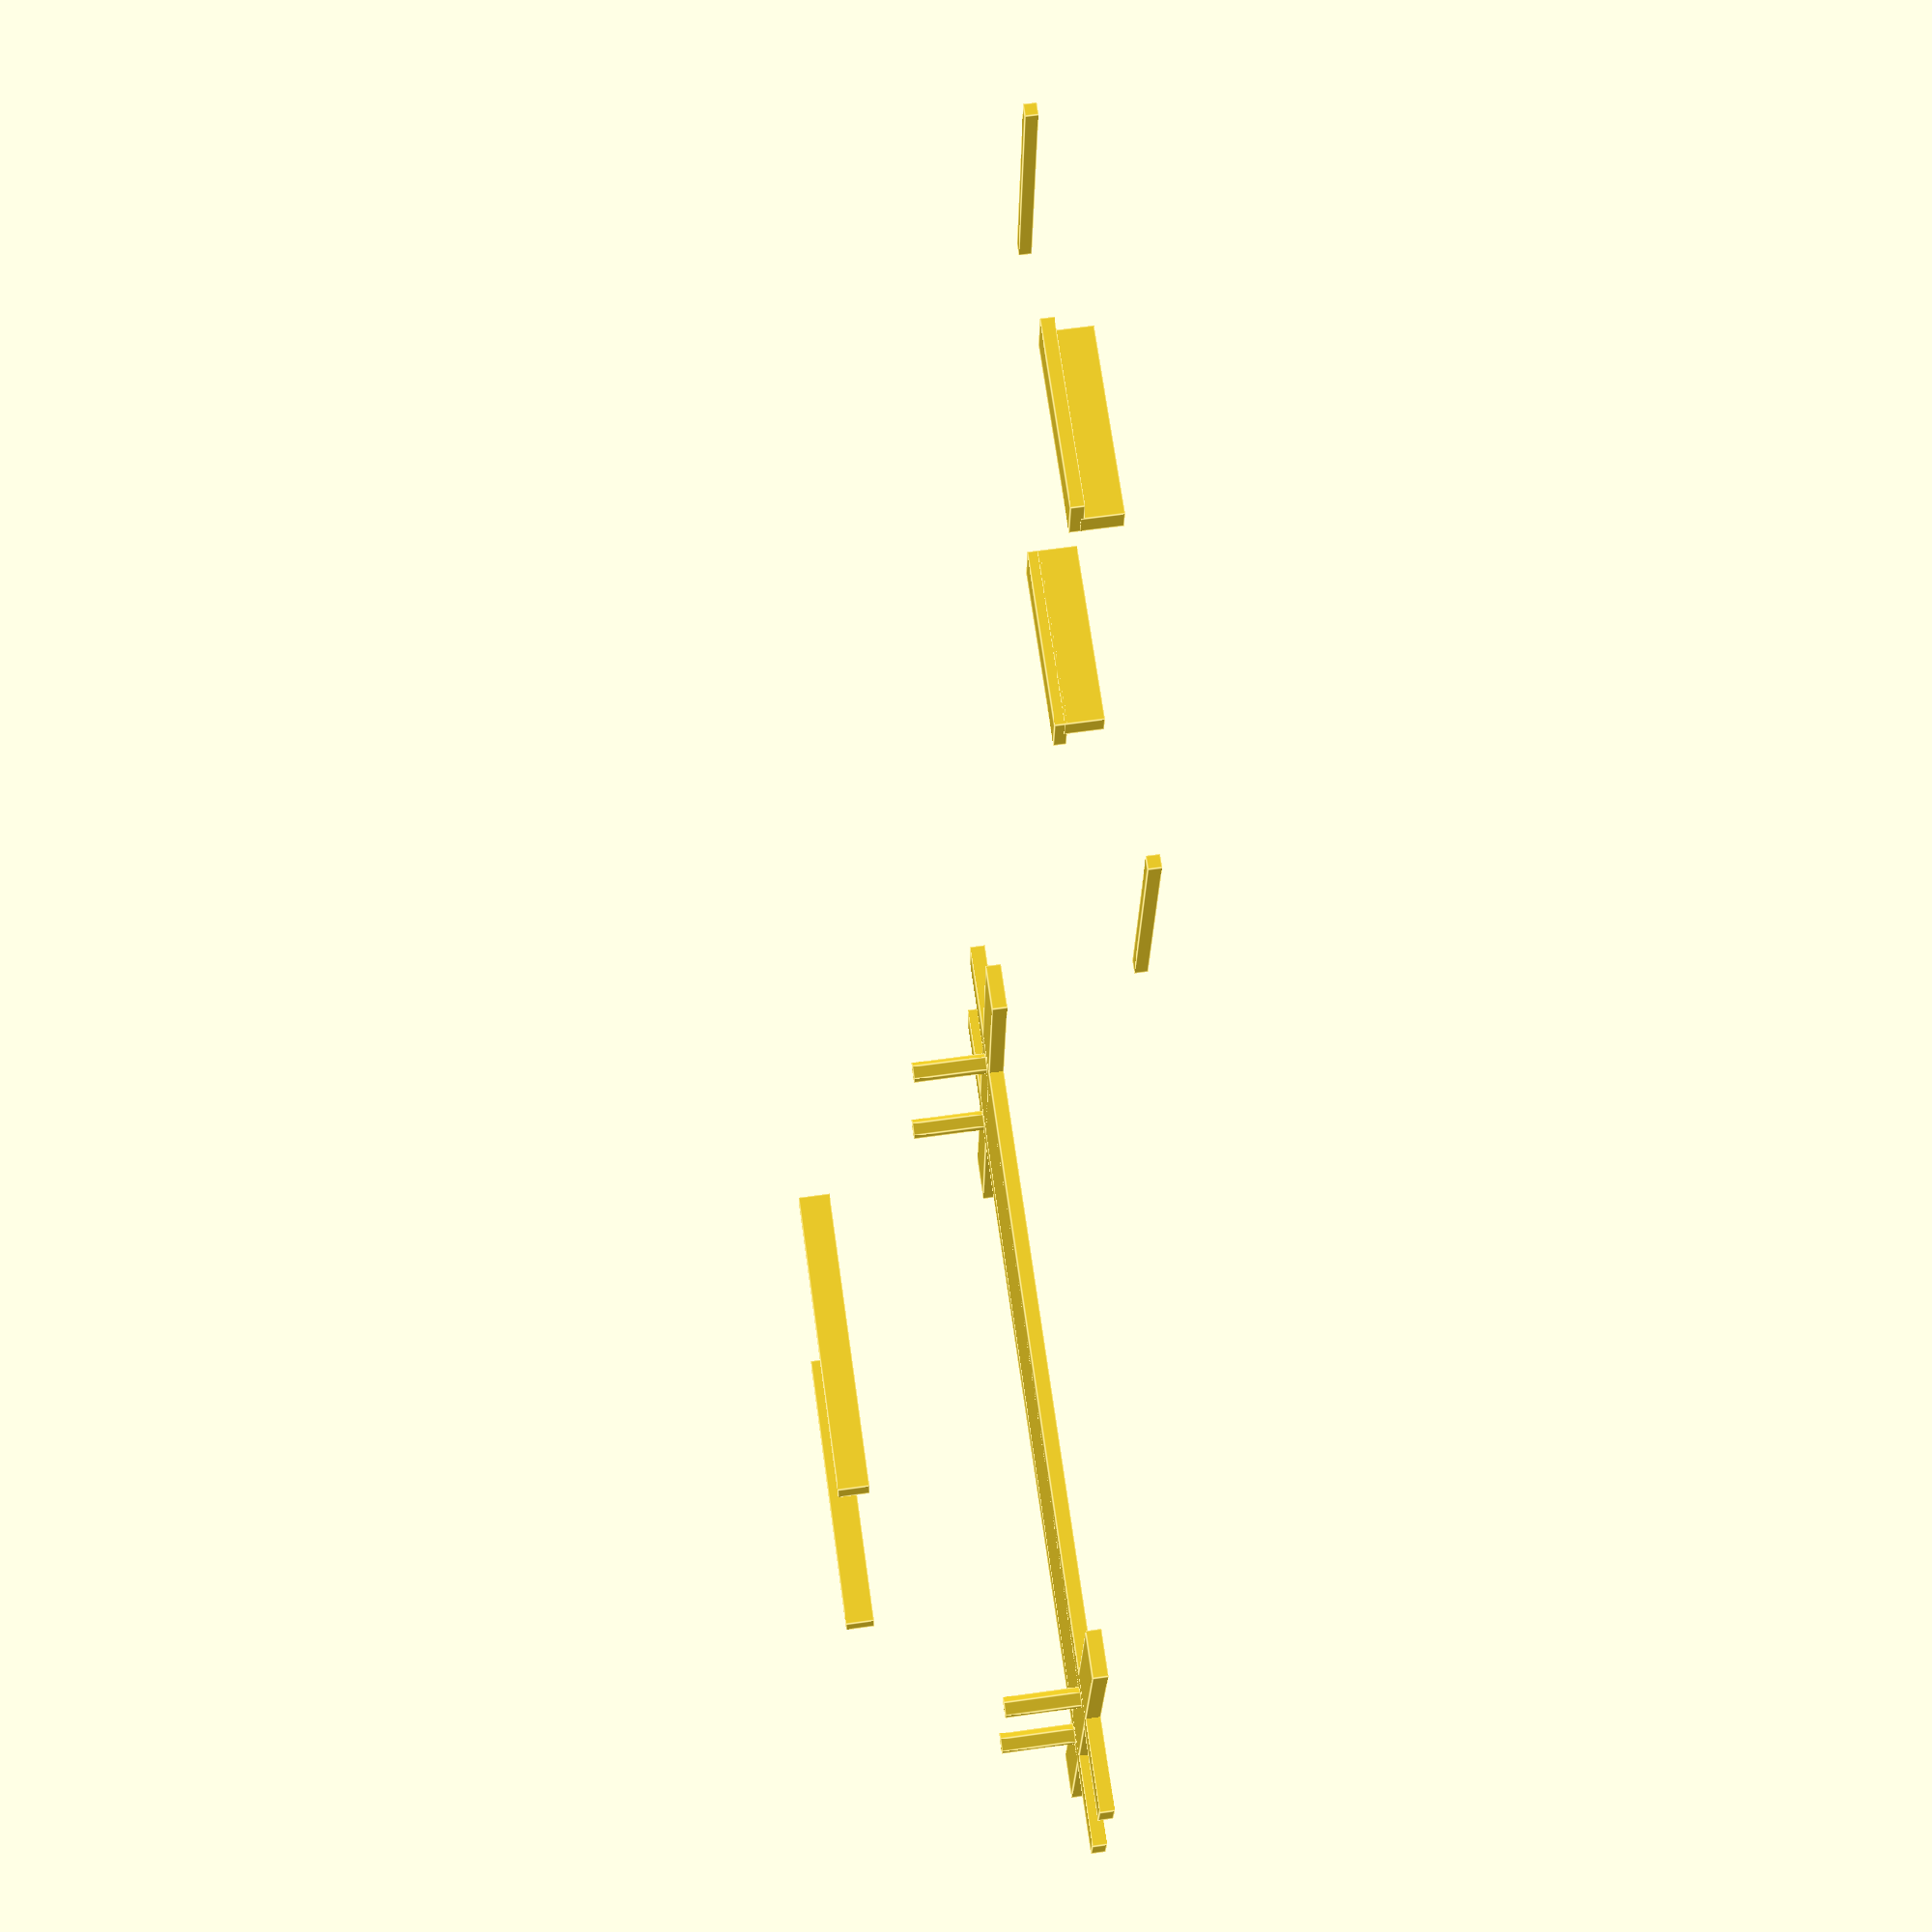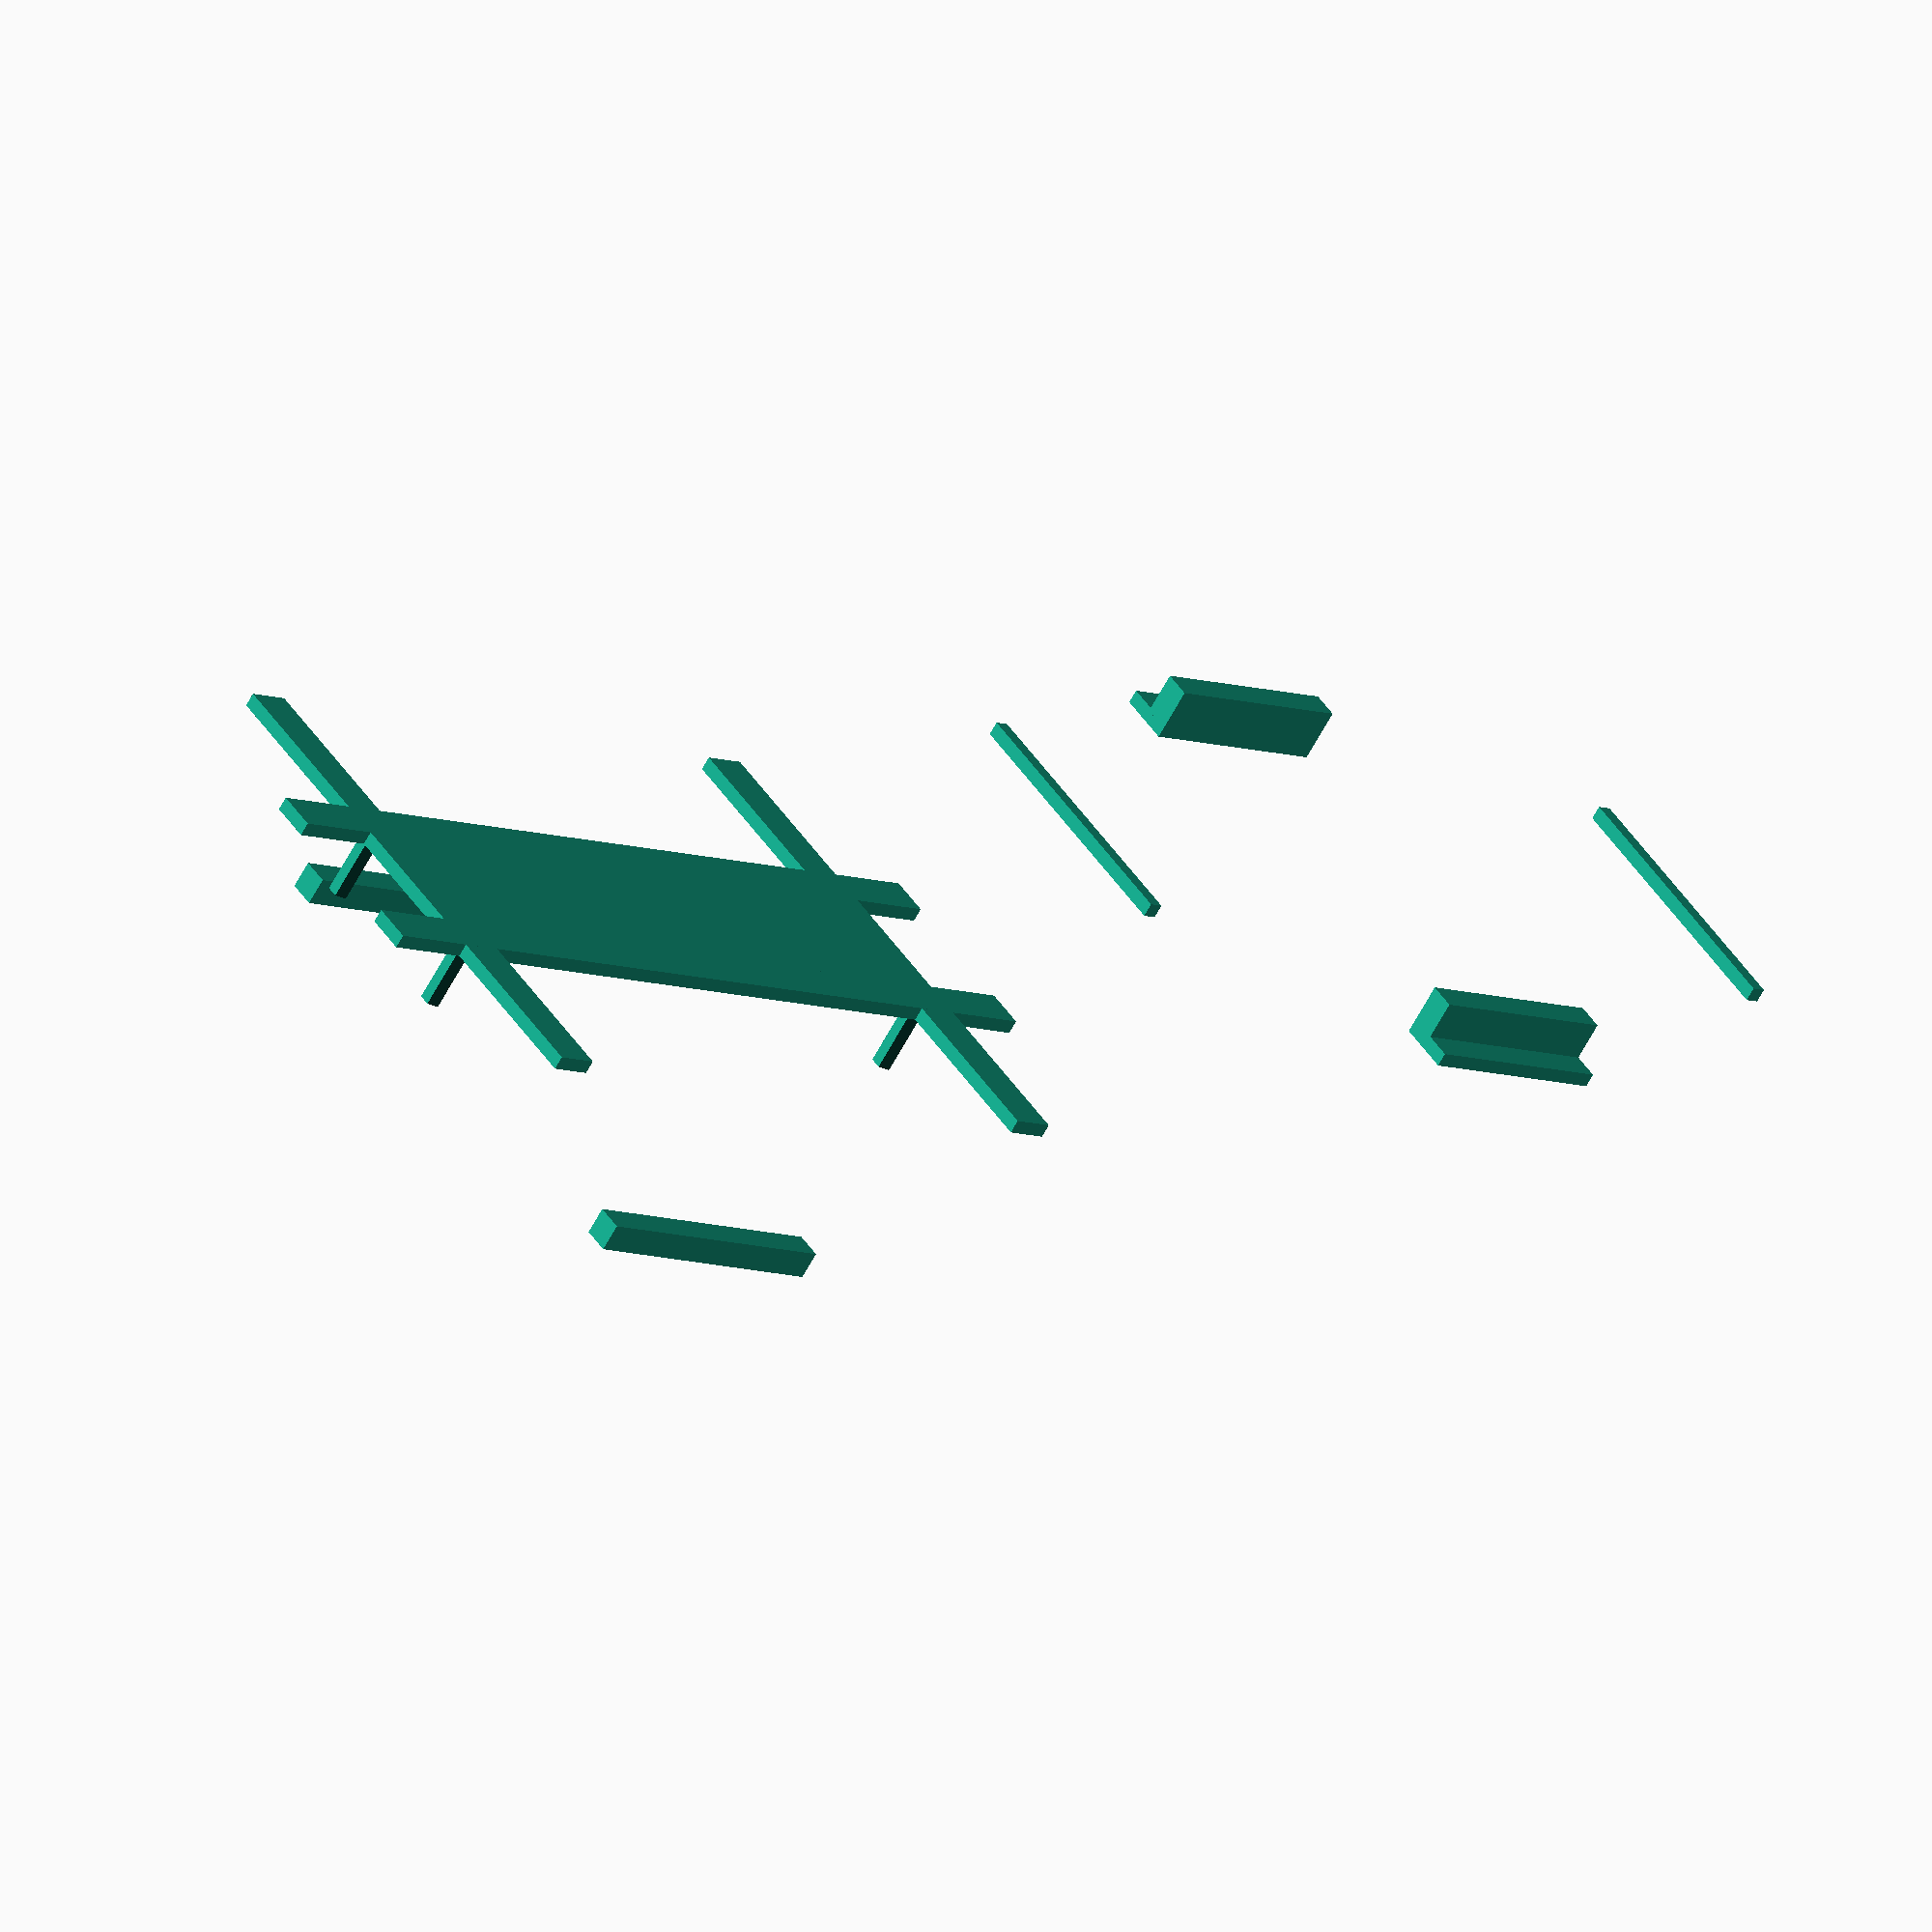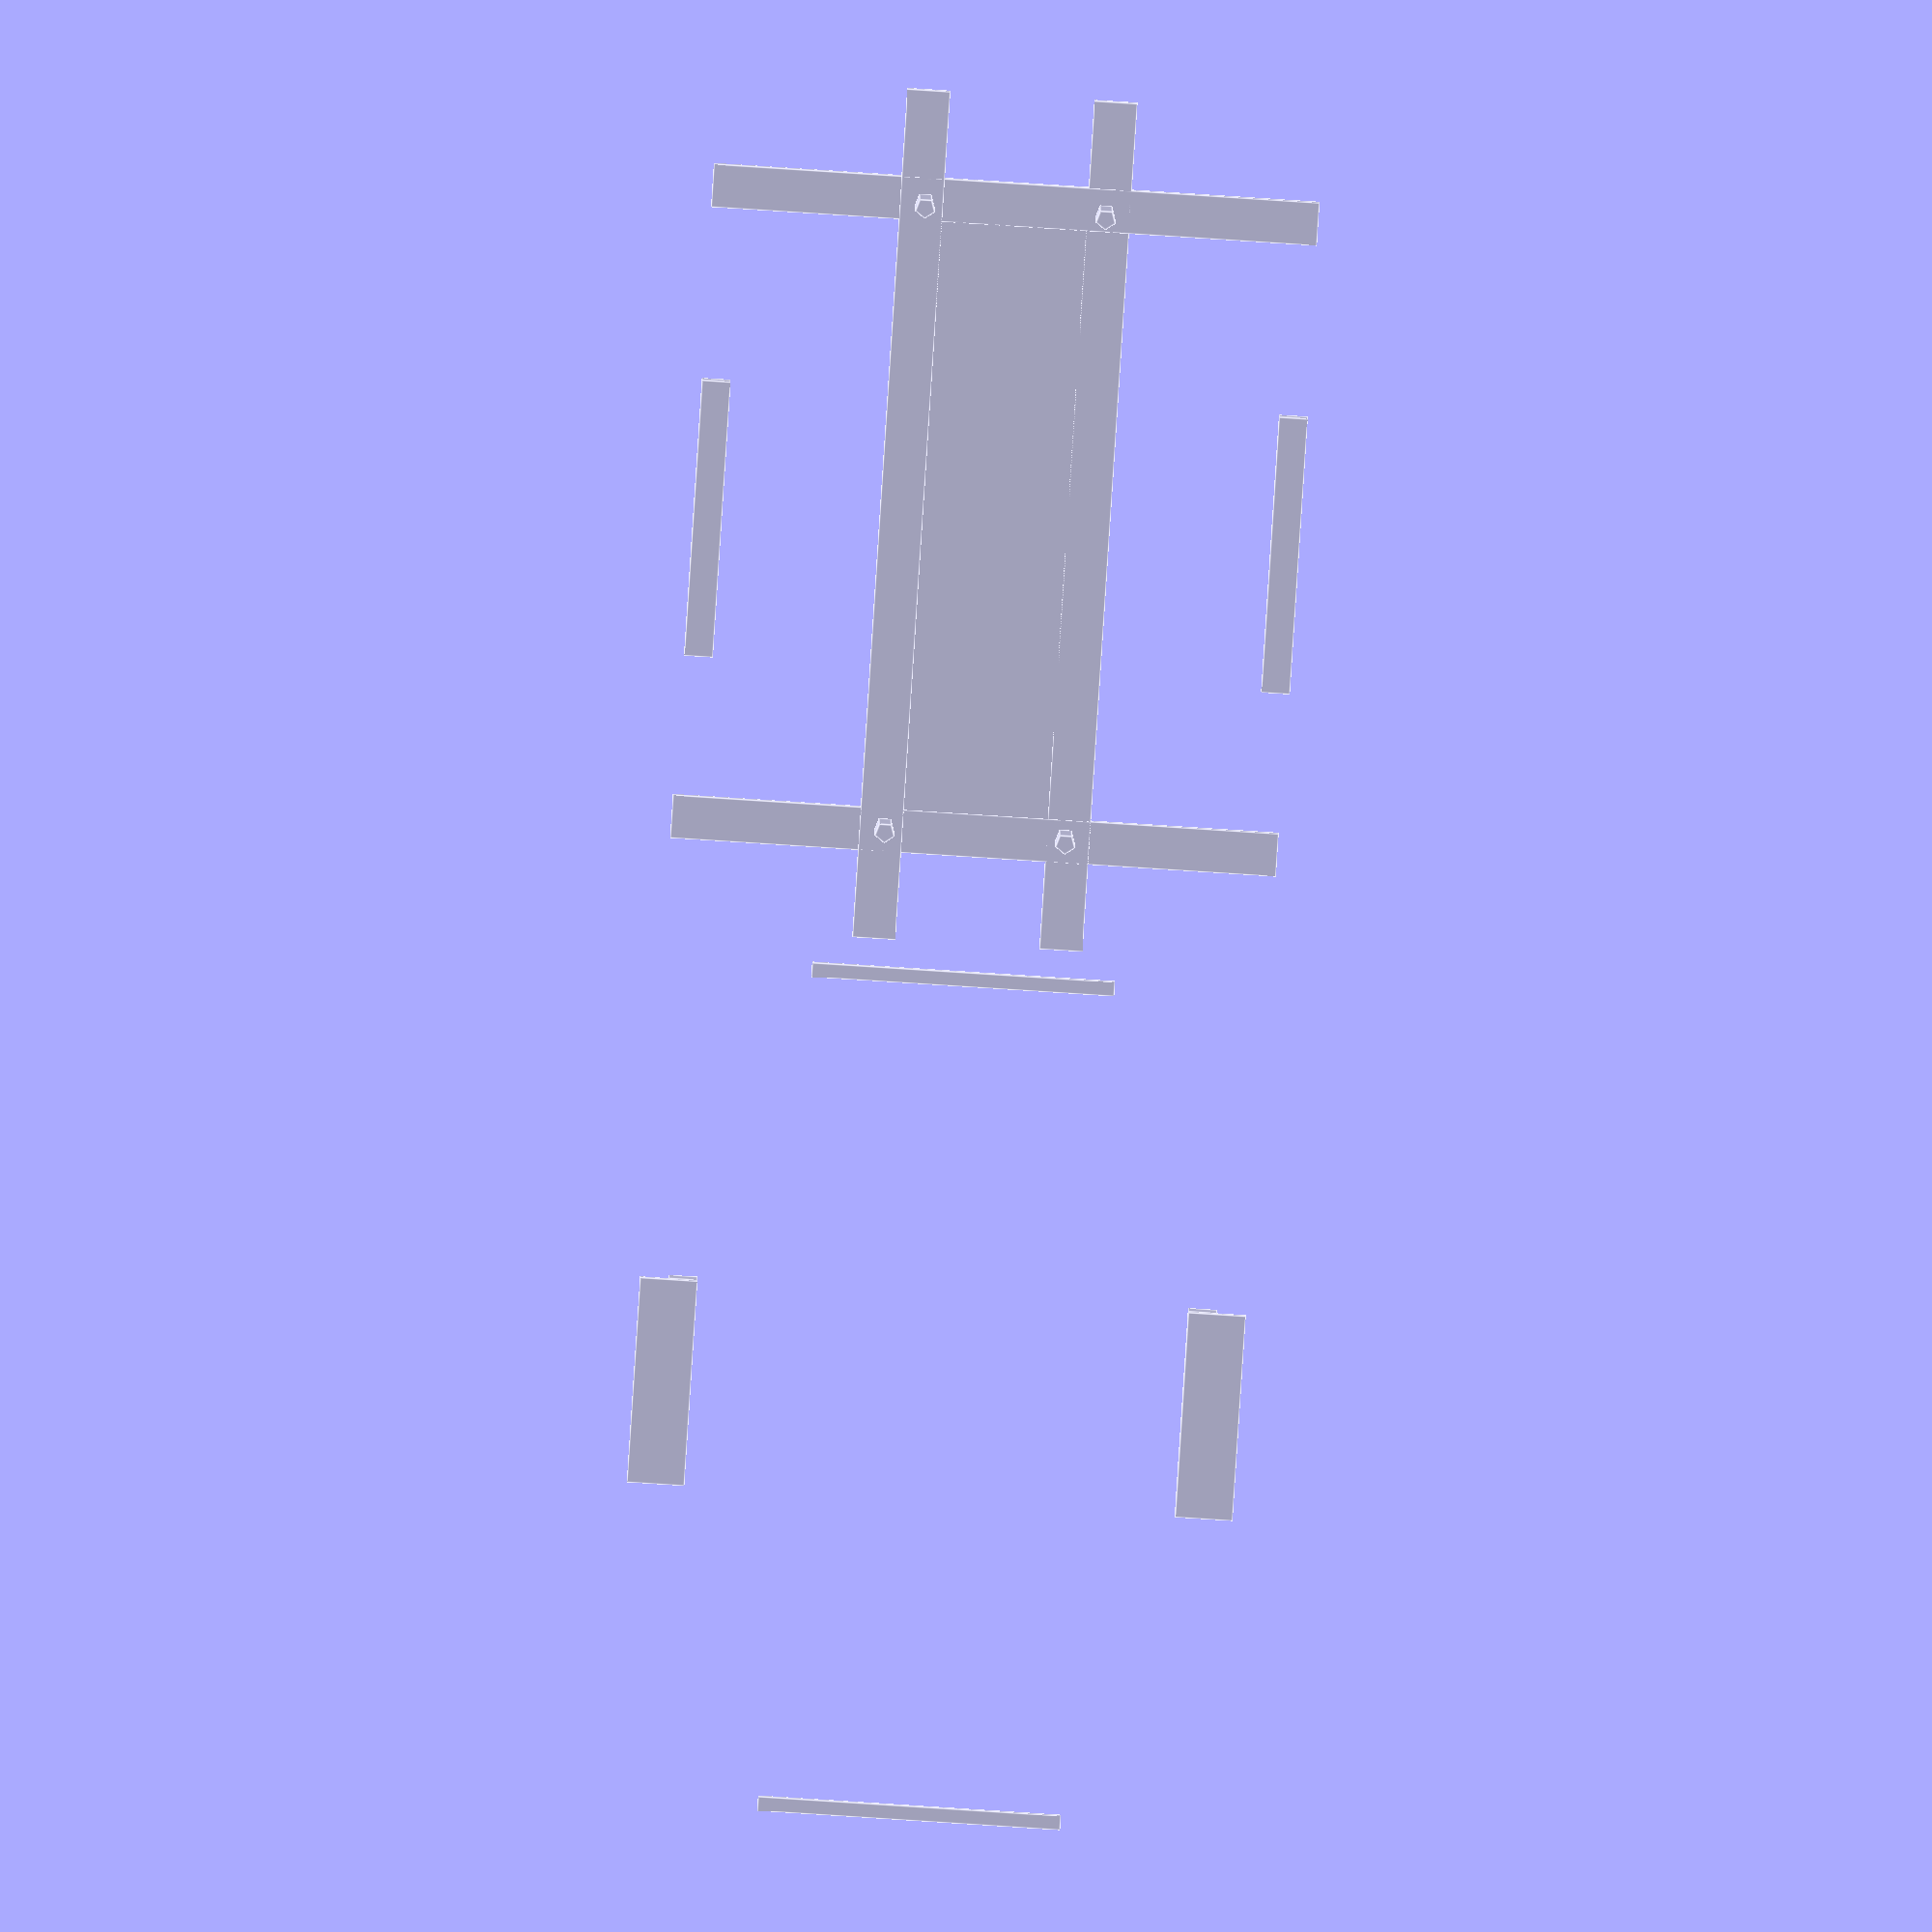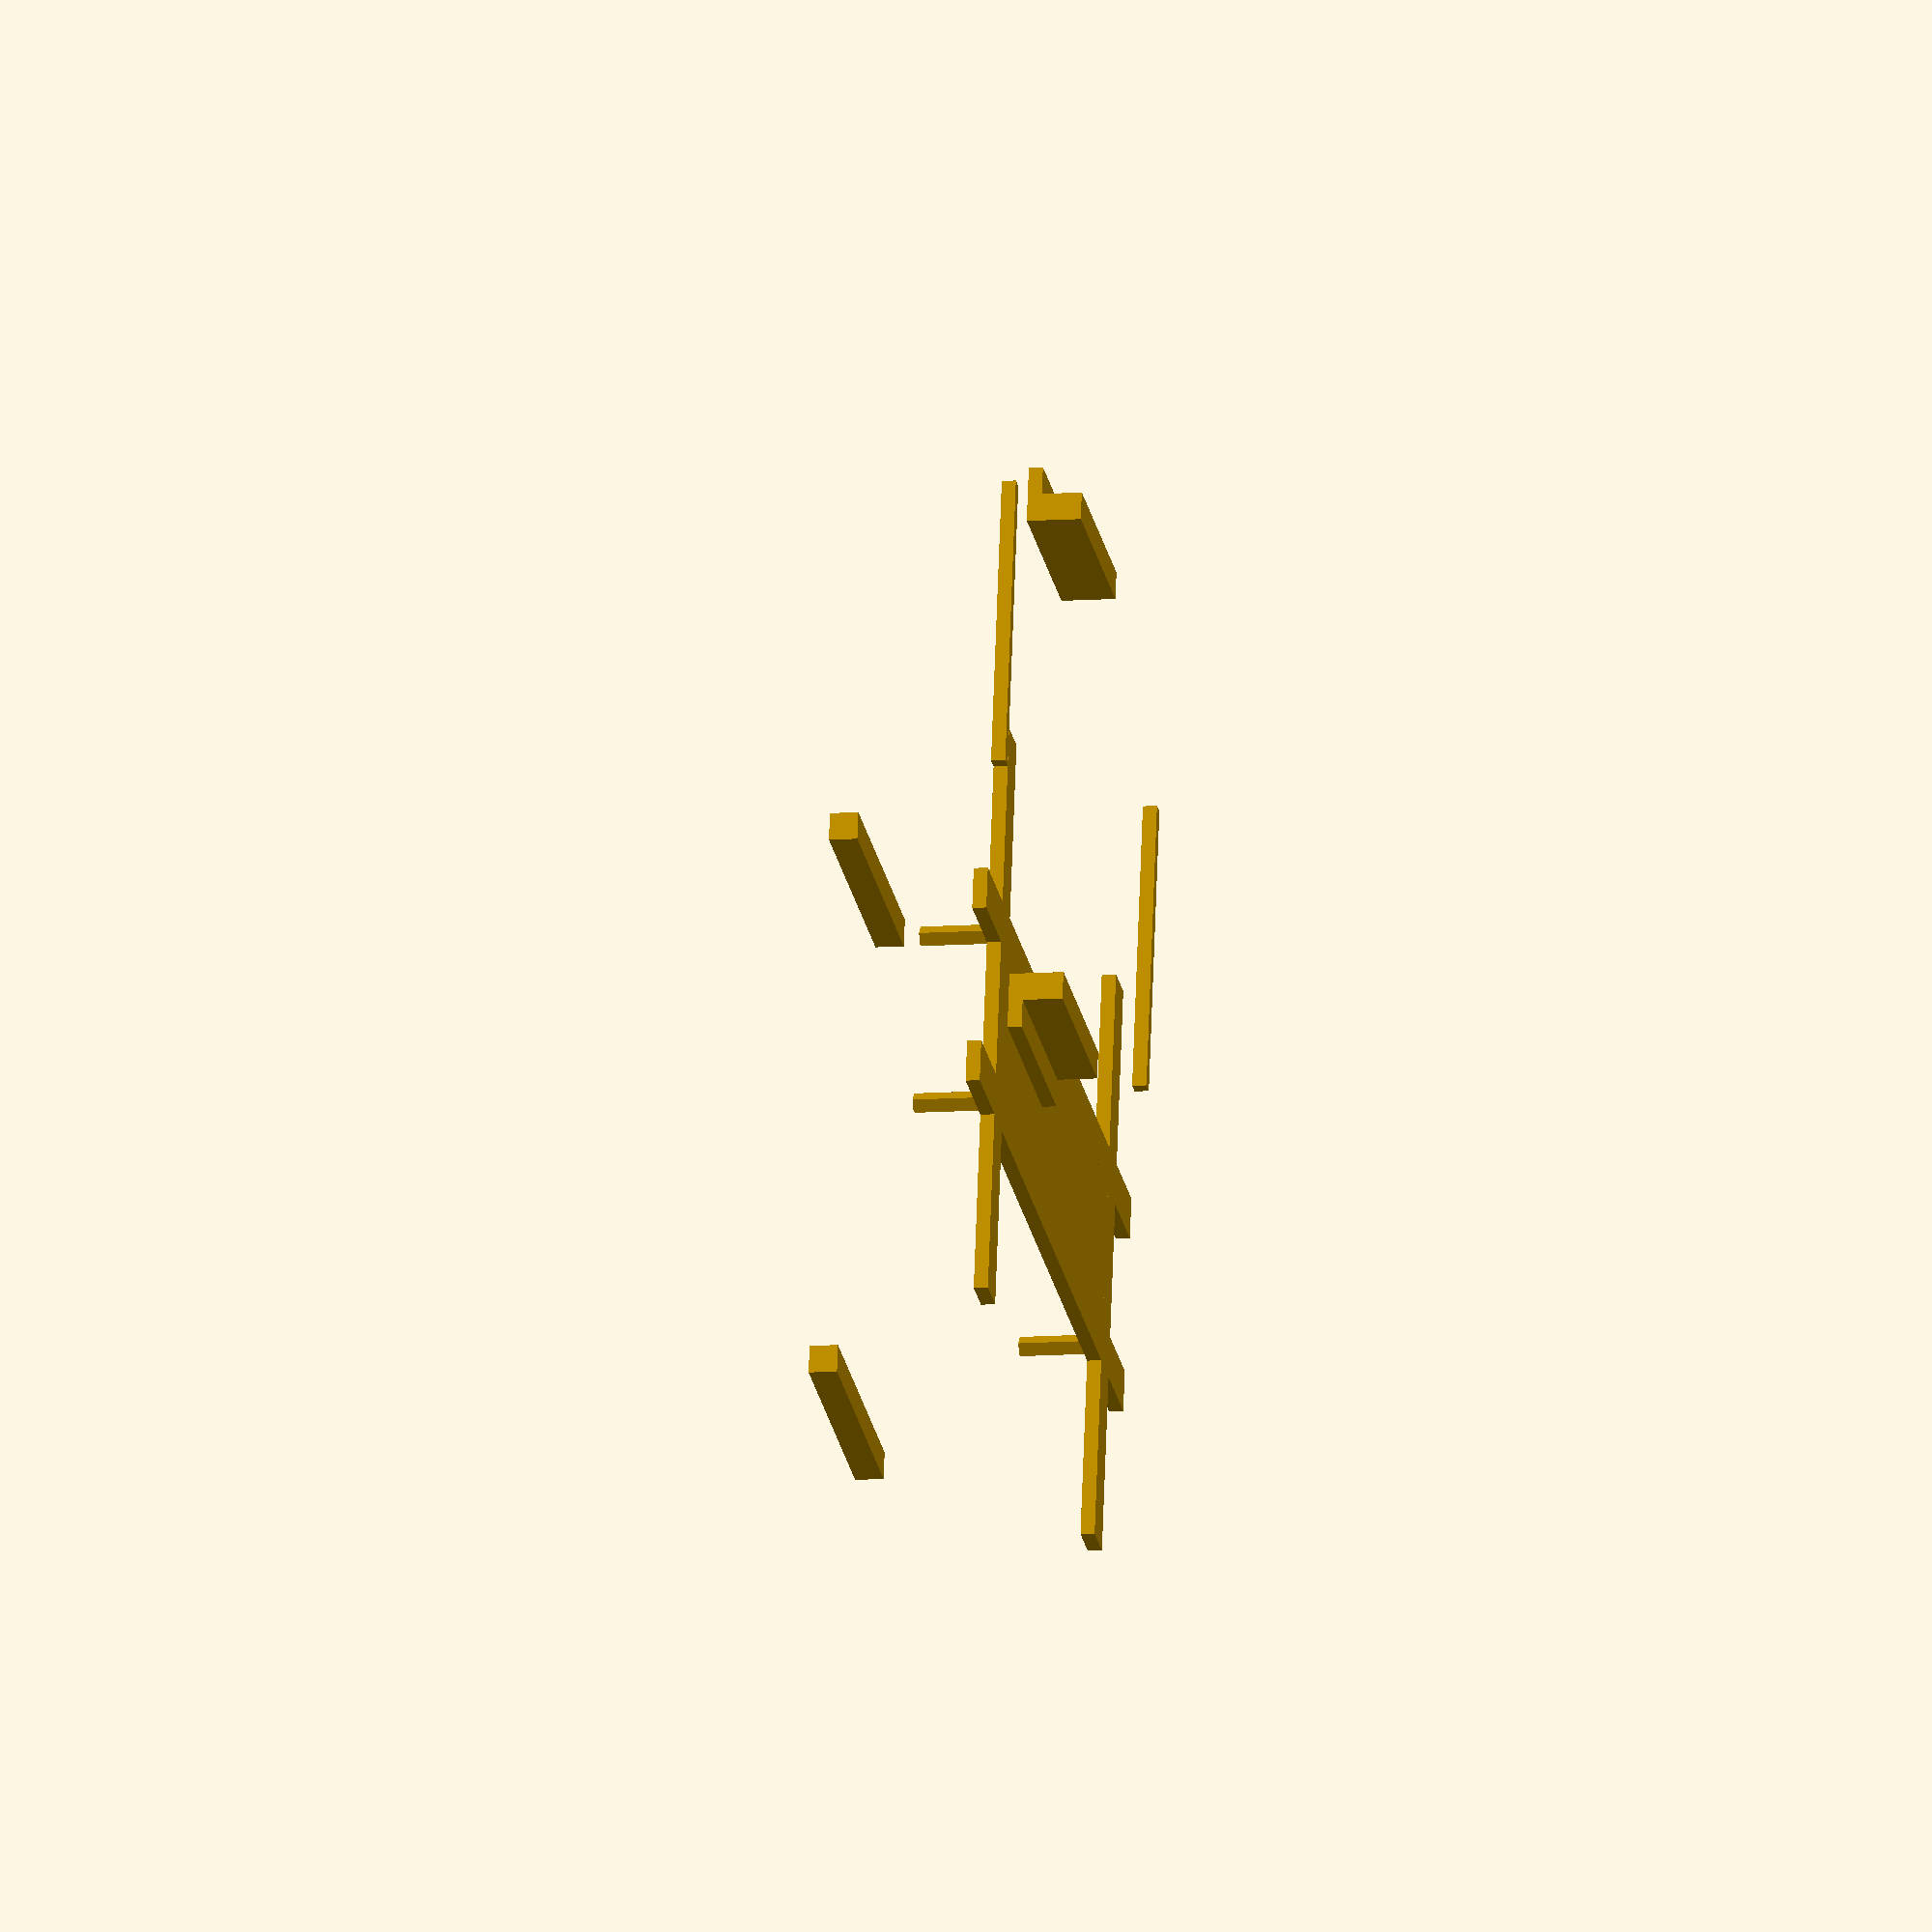
<openscad>
use <MCAD/boxes.scad>

// ——— Preview resolution ———
$fa = $preview ? 12 : 1;
$fs = $preview ? 2  : 0.4;

// ——— Parameters ———
height        = 56;
border        = 2;
fix           = 0.005;
radius        = 5;
show_box      = true;
show_button   = false;
show_esp32    = false;
esp32_support = true;
use_roundbox  = true;
show_cover    = true;

// USB
use_usb       = true;
usb_w         = 13.6;
usb_d         = border;
usb_h         = 5.5;
usb_padd      = 8;

// Support
support_w            = 32;
support_h            = 94;
support_d            = 2;
support_button_padd  = 2;
support_aba          = 6;
pin_diam             = 2.9;
pin_padd             = 2;
pin_h                = 10;

// Button grid
cl_x_count   = 3;
cl_y_count   = 2;
cl_diameter  = 30.1;
cl_padding   = 4;
cl_pad_ext   = cl_padding * 3;
cl_radius    = cl_diameter / 2;
button_h = 22;

// Derived dimensions
width        = cl_x_count*(cl_diameter+cl_padding) - cl_padding + 2*cl_pad_ext;
depth        = cl_y_count*(cl_diameter+cl_padding) - cl_padding + 2*cl_pad_ext;
inner_width  = width  - 2*border;
inner_depth  = depth  - 2*border;

// ——— Helpers ———
module grid_cylinders(count_x, count_y, r, z_offset, cyl_h) {
    for (x=[0:count_x-1])
    for (y=[0:count_y-1]) {
        translate([
            r + cl_pad_ext + x*(2*r + cl_padding),
            r + cl_pad_ext + y*(2*r + cl_padding),
            z_offset
        ]) cylinder(h=cyl_h, r=r);
    }
}

module tabs() {
    tab_w = (inner_width/3) - 1;
    tab_h = 4;
    tab_d = 4;
    translate([border + ((inner_width - tab_w)/2), 0, 0]) {
        translate([0, border - fix, 0]) cube([tab_w, tab_d, tab_h]);
        translate([0, depth - border - tab_d + fix, 0]) cube([tab_w, tab_d, tab_h]);
    }
}

module my_cube(w, d, h, r) {
    translate([0,0,-h]) difference() {
        translate([w/2, d/2, h])
            roundedBox(size=[w,d,h*2], radius=r);
        translate([-fix, -fix, -fix])
            cube([w+2*fix, d+2*fix, h+fix]);
    }
}

// ——— Main box ———
module my_box() {
    translate([0,0,height]) rotate([0,180,0]) {
        union() {
            difference() {
                // Outer shell
                if (use_roundbox) my_cube(width, depth, height, radius);
                else cube([width, depth, height]);

                // Inner cut
                translate([border, border, -fix]) {
                    if (use_roundbox) my_cube(inner_width, inner_depth, height-border, radius);
                    else cube([inner_width, inner_depth, height-border]);
                }

                // Button holes
                grid_cylinders(
                    cl_x_count, cl_y_count, cl_radius,
                    height - border - fix*2,
                    border + fix*4
                );

                // USB cutout
                if (use_usb) {
                    translate([
                        //border + inner_width/2 - usb_w/2,
                        usb_w/2 + border + ((inner_width - usb_w) / 2),
                        usb_d/2,
                        usb_padd + usb_h/2
                    ]) rotate([90,0,0])
                      roundedBox(
                        size=[usb_w, usb_h, usb_d + fix*2],
                        radius=2.6,
                        sidesonly=true
                      );
                }
            }

            // Side tabs
            tabs();
        }

        // Visible buttons
        if (show_button)
            grid_cylinders(
                cl_x_count, cl_y_count, cl_radius,
                height - border - fix*2 - button_h,
                button_h
            );
    }
}

// ——— ESP32 board ———
module esp32_board() {
    board_w = 91; board_d = 29; board_h = 24;
    support_pad = 3.5;

    z0 = board_h + border + button_h + support_button_padd + support_d + support_pad;
    x0 = -border - (inner_width  - board_w)/2;
    y0 =  border + (inner_depth - board_d)/2;

    translate([x0,y0,z0]) rotate([0,180,0])
        cube([board_w, board_d, board_h]);
}

// ——— ESP32 support ———
module esp32_support() {
    support_x_base = -border - ((inner_width  - support_h) / 2);
    support_y_base =  border + ((inner_depth  - support_w) / 2);
    support_z_base =  support_d + border + button_h + support_button_padd;
    orientation_main = [270, 0,  90];
    pin_offset   = pin_diam/2 + pin_padd;
    union() {
        // Main support block + pins
        translate([support_x_base, support_y_base, support_z_base])
            rotate(orientation_main)
                union() {
                    cube([support_w, support_d, support_h]);
                    // Pins
                    for (xpos = [pin_offset, support_w - pin_offset])
                      for (zpos = [pin_offset, support_h - pin_offset])
                        translate([xpos, fix, zpos])
                          rotate([ 90, 90, 0])
                            cylinder(h = pin_h, r = pin_diam/2);
                }

        // Tabs
        for (i = [0,1]) 
            translate([support_x_base + i*(-support_h + support_aba), border - fix, support_z_base])
              rotate(orientation_main)
                cube([ inner_depth + 2*fix, support_d, support_aba ]);
        for (j = [0,1])
            translate([-border + fix, support_y_base + j*(support_w - support_aba), support_z_base])
              rotate(orientation_main)
                cube([ support_aba, support_d, inner_width  + 2*fix ]);
    }
}

module cover() {
    translate([2, 0, 0]) {
        translate([0,0,-border])
            translate([width/2, depth/2, border])
                roundedBox(size=[width,depth,border], radius=radius, sidesonly=true);

        tab_w = (inner_width/4) - 1;
        tab_h = 2;
        tab_d = 8;
        tab_padd = 4.1;
        tab_altura_add = 1.5;
        translate([border + ((inner_width - tab_w)/2), 0, 0]) {
            translate([0, border - fix, tab_padd + tab_altura_add]) cube([tab_w, tab_d, tab_h]);
            translate([0, depth - border - tab_d + fix, tab_padd + tab_altura_add]) cube([tab_w, tab_d, tab_h]);
            
            translate([0, border + tab_padd - 0.1, 0 - fix])
            cube([tab_w, 4, 6.1 + fix]);
            
            translate([0, depth - border - tab_d + fix, tab_padd - (4.1 + fix)])
            cube([tab_w, 4, 6.1 + fix]);
        }
        tab2_w = inner_depth / 2;
        margin = 0; // 0.025
        translate([border + margin, border + ((inner_depth - tab2_w)/2), 1 - fix]) cube([2, tab2_w, 2]);
        translate([inner_width - border + (2 - margin), border + ((inner_depth - tab2_w)/2), 1 - fix]) cube([2, tab2_w, 2]);
    }
}

// ——— Assembly ———
union() {
    if (show_box) {
        my_box();
        if (show_esp32) esp32_board();
        if (esp32_support) esp32_support();
    }
    if (show_cover) cover();
}
</openscad>
<views>
elev=294.0 azim=184.4 roll=82.0 proj=p view=edges
elev=244.5 azim=35.3 roll=28.3 proj=o view=wireframe
elev=355.2 azim=93.7 roll=359.7 proj=o view=edges
elev=11.2 azim=348.2 roll=99.9 proj=o view=wireframe
</views>
